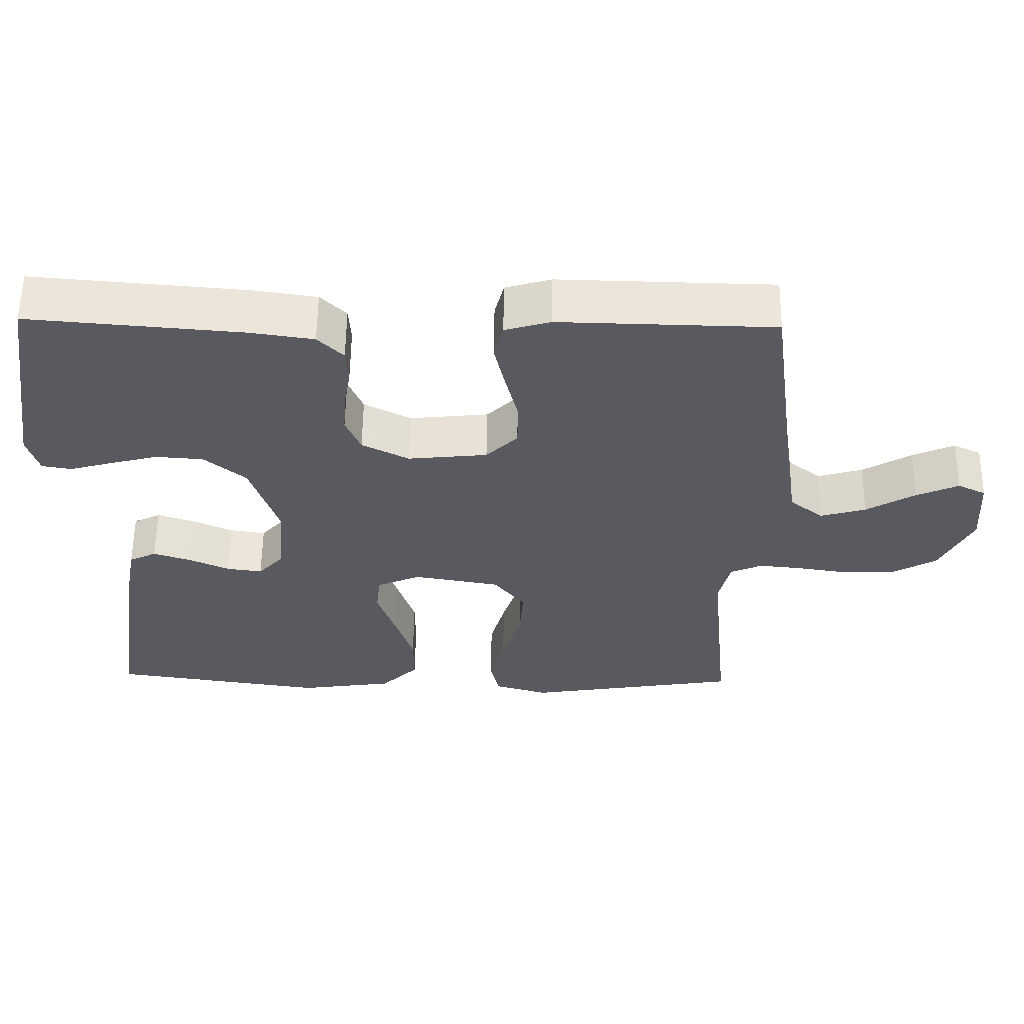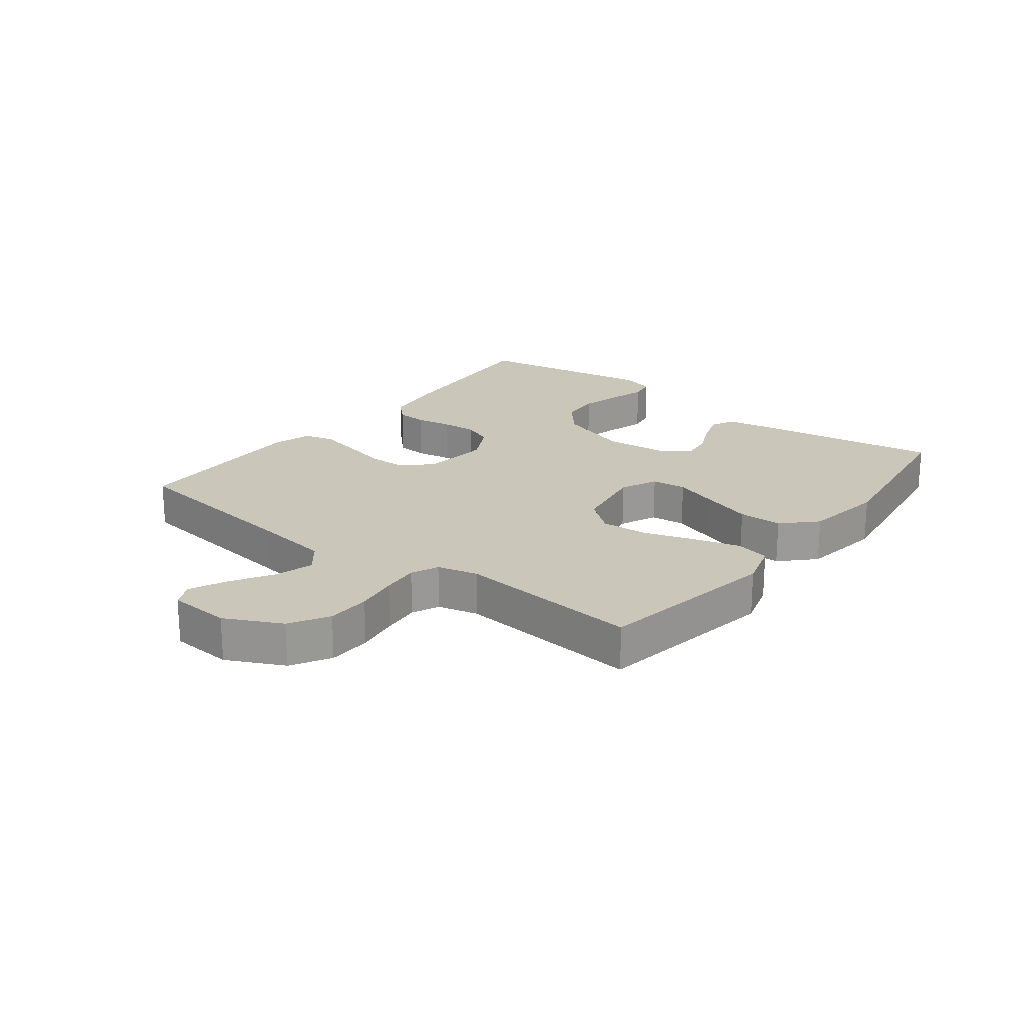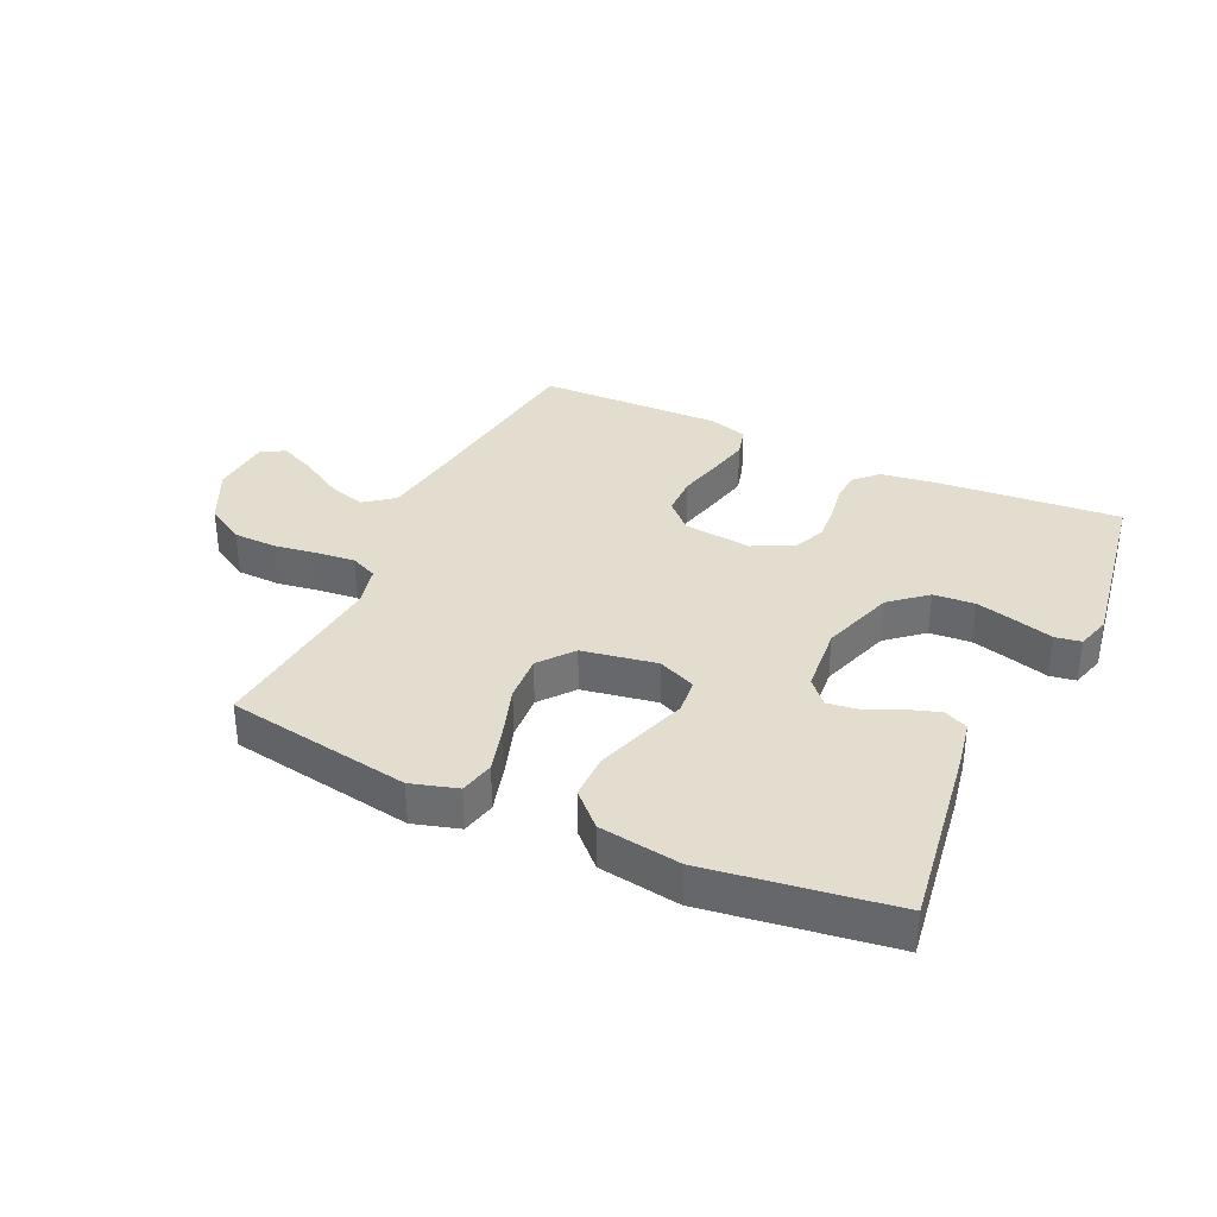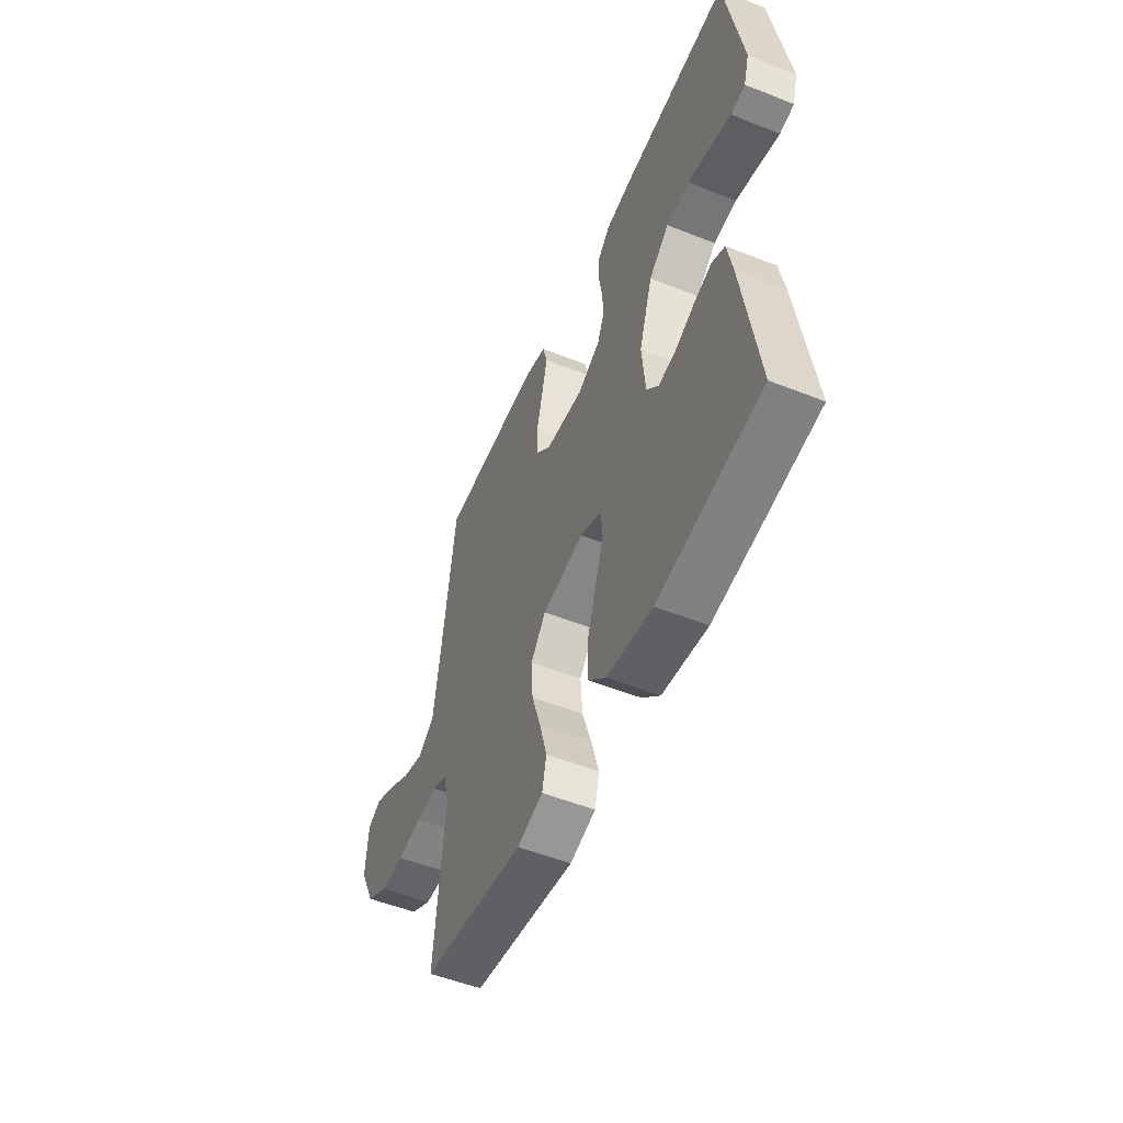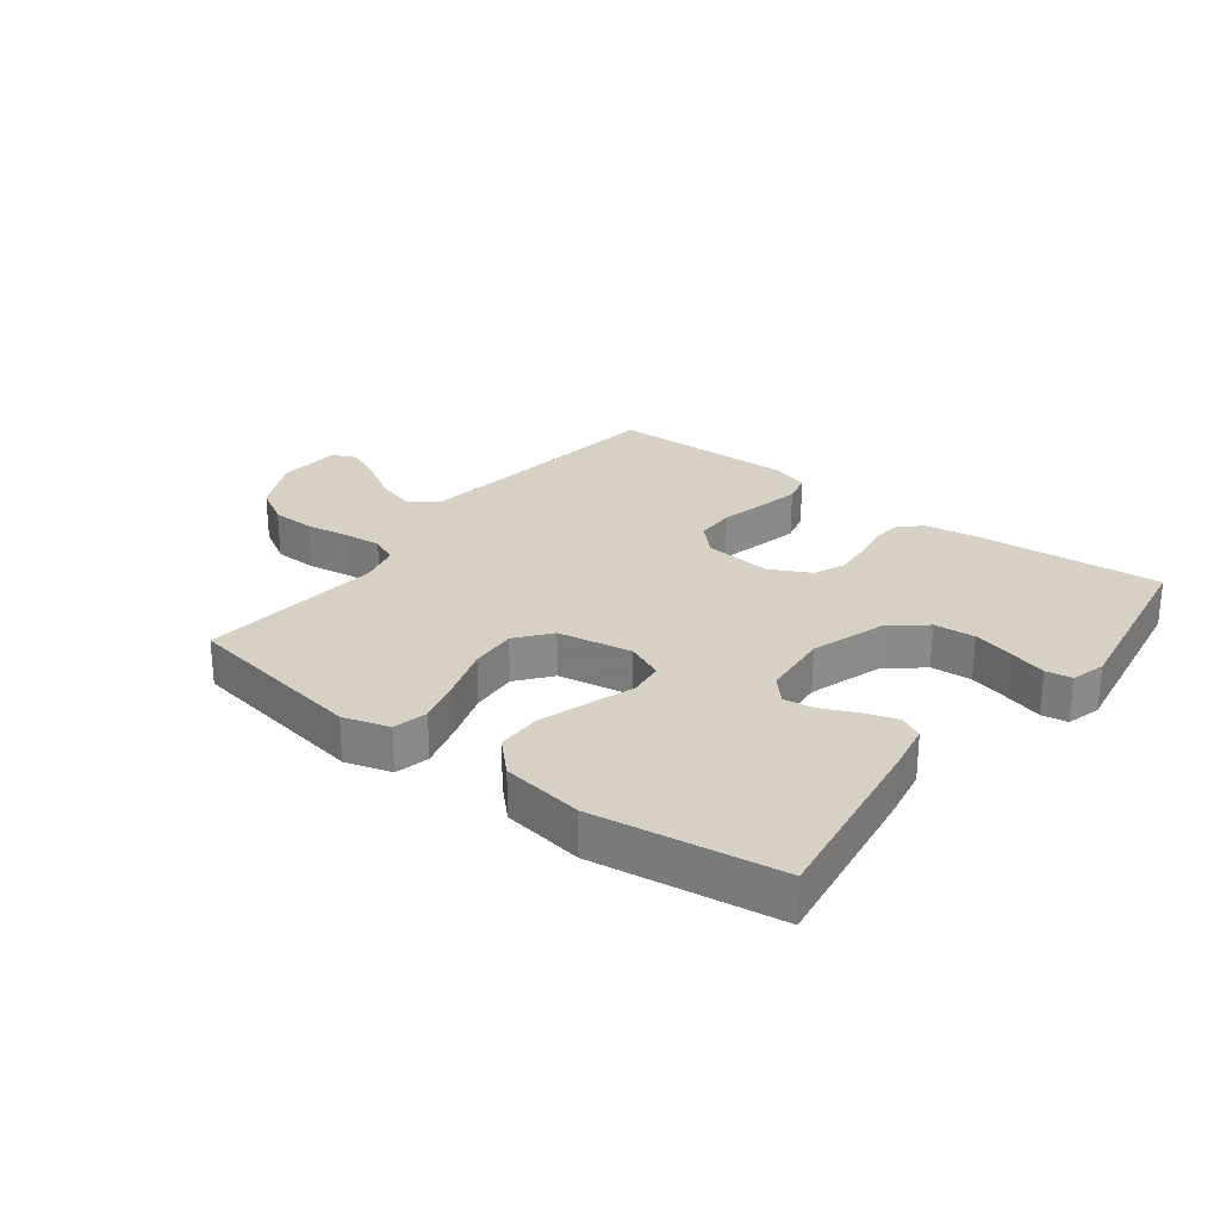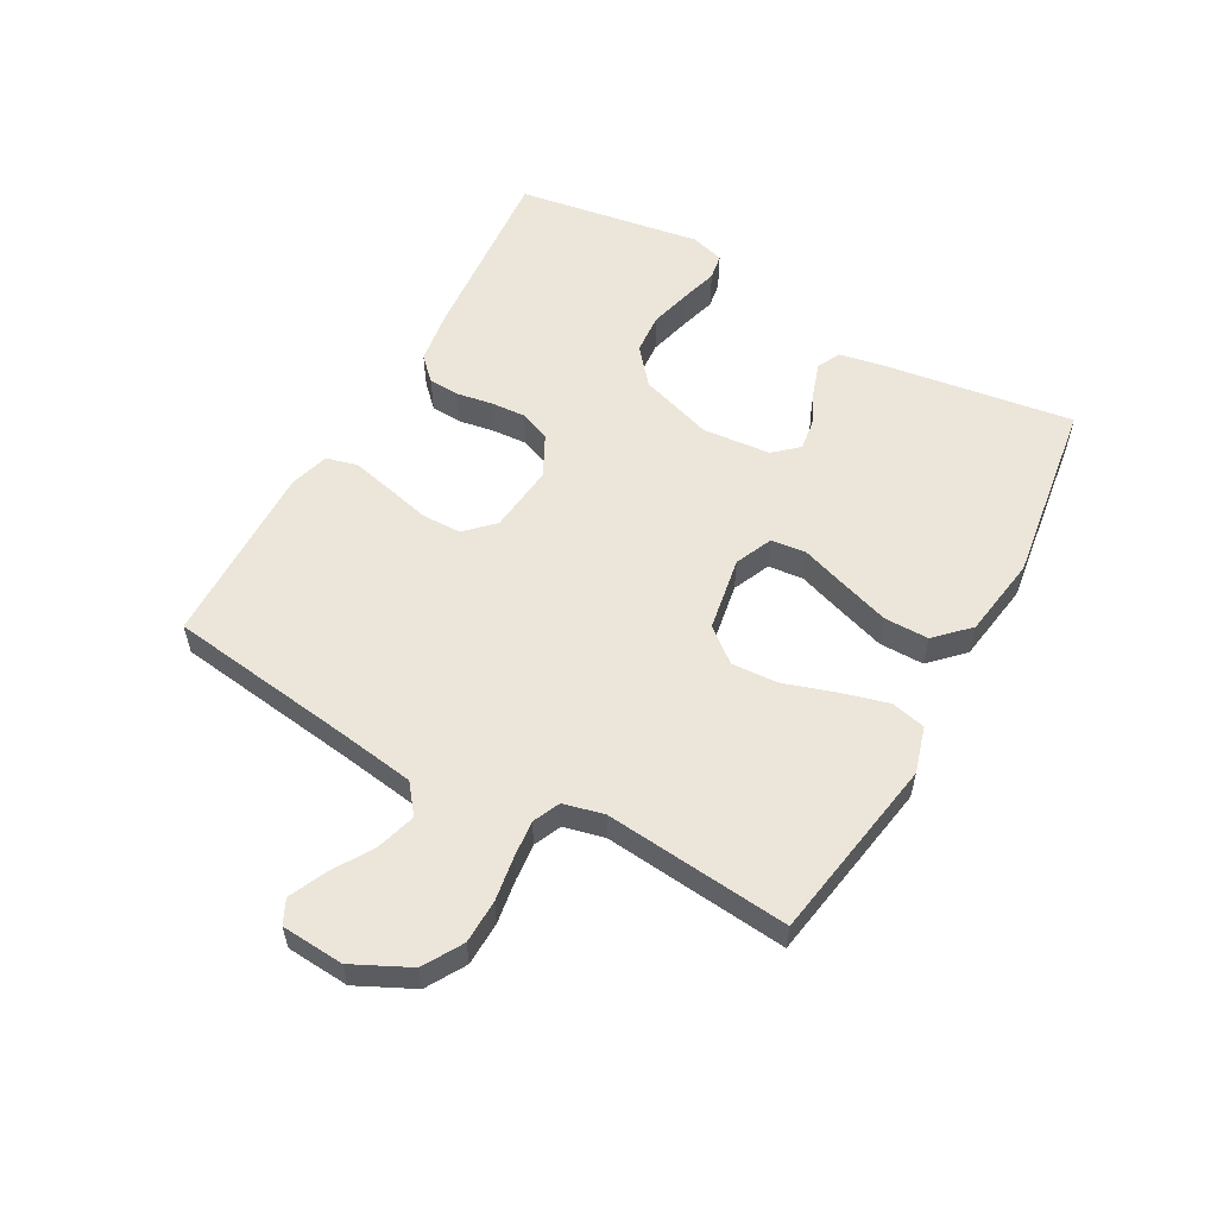
<metadata>
{"format":"obj","ext":"obj","renderer":"f3d","projection":"perspective","resolution":1024,"background":"white","views":[{"elev":58.2,"azim":0.8,"up":"+Z"},{"elev":21.1,"azim":127.6,"up":"+Y"},{"elev":34.8,"azim":-155.1,"up":"+Y"},{"elev":-52.7,"azim":-113.1,"up":"+Z"},{"elev":26.7,"azim":-142.7,"up":"+Y"},{"elev":56.4,"azim":119.1,"up":"+Y"}]}
</metadata>
<code>
v -0.5 0.07 -0.5
v -0.456 0.07 -0.2
v -0.441 0.07 -0.119
v -0.403 0.07 -0.1
v -0.351 0.07 -0.117
v -0.294 0.07 -0.143
v -0.244 0.07 -0.15
v -0.209 0.07 -0.111
v -0.199 0.07 0
v -0.238 0.07 0.119
v -0.296 0.07 0.168
v -0.363 0.07 0.173
v -0.431 0.07 0.155
v -0.49 0.07 0.138
v -0.532 0.07 0.145
v -0.548 0.07 0.2
v -0.5 0.07 0.5
v -0.2 0.07 0.475
v -0.112 0.07 0.462
v -0.076 0.07 0.426
v -0.073 0.07 0.376
v -0.083 0.07 0.318
v -0.087 0.07 0.26
v -0.066 0.07 0.21
v 0 0.07 0.176
v 0.111 0.07 0.188
v 0.155 0.07 0.232
v 0.156 0.07 0.297
v 0.138 0.07 0.37
v 0.123 0.07 0.437
v 0.136 0.07 0.487
v 0.2 0.07 0.506
v 0.5 0.07 0.5
v 0.54 0.07 0.2
v 0.559 0.07 0.071
v 0.606 0.07 0.034
v 0.669 0.07 0.053
v 0.737 0.07 0.094
v 0.796 0.07 0.121
v 0.835 0.07 0.102
v 0.842 0.07 0
v 0.797 0.07 -0.092
v 0.734 0.07 -0.129
v 0.663 0.07 -0.131
v 0.592 0.07 -0.12
v 0.531 0.07 -0.114
v 0.487 0.07 -0.134
v 0.471 0.07 -0.2
v 0.5 0.07 -0.5
v 0.2 0.07 -0.55
v 0.125 0.07 -0.528
v 0.112 0.07 -0.472
v 0.133 0.07 -0.396
v 0.16 0.07 -0.313
v 0.165 0.07 -0.237
v 0.121 0.07 -0.182
v 0 0.07 -0.161
v -0.061 0.07 -0.188
v -0.067 0.07 -0.245
v -0.042 0.07 -0.319
v -0.016 0.07 -0.399
v -0.016 0.07 -0.471
v -0.068 0.07 -0.523
v -0.2 0.07 -0.543
v -0.5 0 -0.5
v -0.456 0 -0.2
v -0.441 0 -0.119
v -0.403 0 -0.1
v -0.351 0 -0.117
v -0.294 0 -0.143
v -0.244 0 -0.15
v -0.209 0 -0.111
v -0.199 0 0
v -0.238 0 0.119
v -0.296 0 0.168
v -0.363 0 0.173
v -0.431 0 0.155
v -0.49 0 0.138
v -0.532 0 0.145
v -0.548 0 0.2
v -0.5 0 0.5
v -0.2 0 0.475
v -0.112 0 0.462
v -0.076 0 0.426
v -0.073 0 0.376
v -0.083 0 0.318
v -0.087 0 0.26
v -0.066 0 0.21
v 0 0 0.176
v 0.111 0 0.188
v 0.155 0 0.232
v 0.156 0 0.297
v 0.138 0 0.37
v 0.123 0 0.437
v 0.136 0 0.487
v 0.2 0 0.506
v 0.5 0 0.5
v 0.54 0 0.2
v 0.559 0 0.071
v 0.606 0 0.034
v 0.669 0 0.053
v 0.737 0 0.094
v 0.796 0 0.121
v 0.835 0 0.102
v 0.842 0 0
v 0.797 0 -0.092
v 0.734 0 -0.129
v 0.663 0 -0.131
v 0.592 0 -0.12
v 0.531 0 -0.114
v 0.487 0 -0.134
v 0.471 0 -0.2
v 0.5 0 -0.5
v 0.2 0 -0.55
v 0.125 0 -0.528
v 0.112 0 -0.472
v 0.133 0 -0.396
v 0.16 0 -0.313
v 0.165 0 -0.237
v 0.121 0 -0.182
v 0 0 -0.161
v -0.061 0 -0.188
v -0.067 0 -0.245
v -0.042 0 -0.319
v -0.016 0 -0.399
v -0.016 0 -0.471
v -0.068 0 -0.523
v -0.2 0 -0.543
f 59 60 61 62
f 59 62 63 64
f 51 52 53 54
f 49 50 51 54
f 48 49 54 55
f 47 48 55 56
f 42 43 44 45
f 42 45 46
f 41 42 46
f 40 41 46
f 37 38 39 40
f 36 37 40 46
f 35 36 46 47
f 31 32 33 34
f 28 29 30 31
f 28 31 34 35
f 19 20 21 22
f 19 22 23
f 18 19 23
f 17 18 23 24
f 13 14 15 16
f 12 13 16 17
f 11 12 17 24
f 3 4 5 6
f 1 2 3 6
f 1 6 7
f 58 59 64 1
f 35 47 56 57
f 27 28 35
f 26 27 35 57
f 25 26 57 58
f 10 11 24 25
f 9 10 25 58
f 58 1 7 8
f 8 9 58
f 126 125 124 123
f 128 127 126 123
f 118 117 116 115
f 118 115 114 113
f 119 118 113 112
f 120 119 112 111
f 109 108 107 106
f 110 109 106
f 110 106 105
f 110 105 104
f 104 103 102 101
f 110 104 101 100
f 111 110 100 99
f 98 97 96 95
f 95 94 93 92
f 99 98 95 92
f 86 85 84 83
f 87 86 83
f 87 83 82
f 88 87 82 81
f 80 79 78 77
f 81 80 77 76
f 88 81 76 75
f 70 69 68 67
f 70 67 66 65
f 71 70 65
f 65 128 123 122
f 121 120 111 99
f 99 92 91
f 121 99 91 90
f 122 121 90 89
f 89 88 75 74
f 122 89 74 73
f 72 71 65 122
f 122 73 72
f 1 65 66 2
f 2 66 67 3
f 3 67 68 4
f 4 68 69 5
f 5 69 70 6
f 6 70 71 7
f 7 71 72 8
f 8 72 73 9
f 9 73 74 10
f 10 74 75 11
f 11 75 76 12
f 12 76 77 13
f 13 77 78 14
f 14 78 79 15
f 15 79 80 16
f 16 80 81 17
f 17 81 82 18
f 18 82 83 19
f 19 83 84 20
f 20 84 85 21
f 21 85 86 22
f 22 86 87 23
f 23 87 88 24
f 24 88 89 25
f 25 89 90 26
f 26 90 91 27
f 27 91 92 28
f 28 92 93 29
f 29 93 94 30
f 30 94 95 31
f 31 95 96 32
f 32 96 97 33
f 33 97 98 34
f 34 98 99 35
f 35 99 100 36
f 36 100 101 37
f 37 101 102 38
f 38 102 103 39
f 39 103 104 40
f 40 104 105 41
f 41 105 106 42
f 42 106 107 43
f 43 107 108 44
f 44 108 109 45
f 45 109 110 46
f 46 110 111 47
f 47 111 112 48
f 48 112 113 49
f 49 113 114 50
f 50 114 115 51
f 51 115 116 52
f 52 116 117 53
f 53 117 118 54
f 54 118 119 55
f 55 119 120 56
f 56 120 121 57
f 57 121 122 58
f 58 122 123 59
f 59 123 124 60
f 60 124 125 61
f 61 125 126 62
f 62 126 127 63
f 63 127 128 64
f 64 128 65 1

</code>
